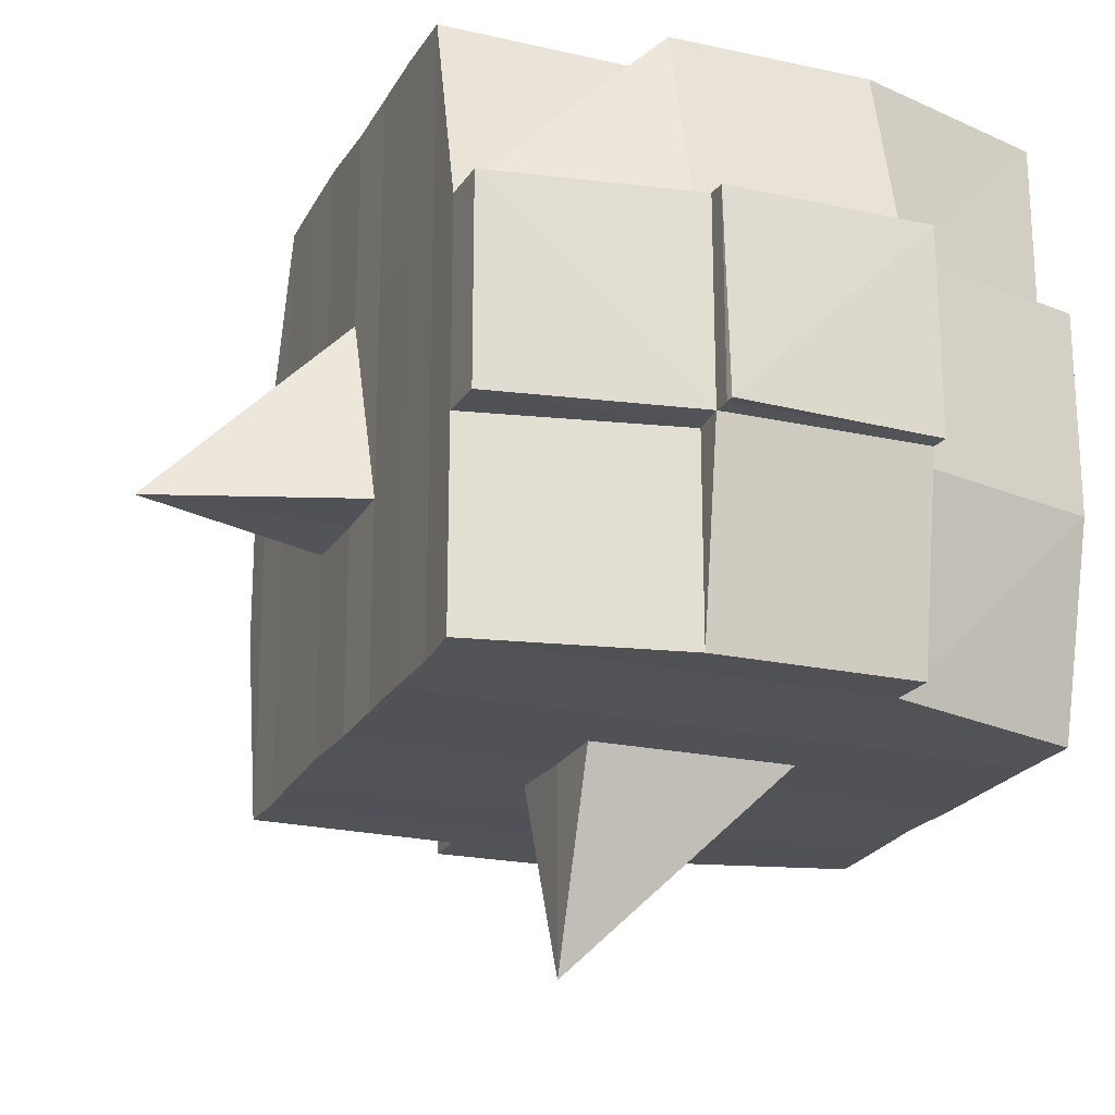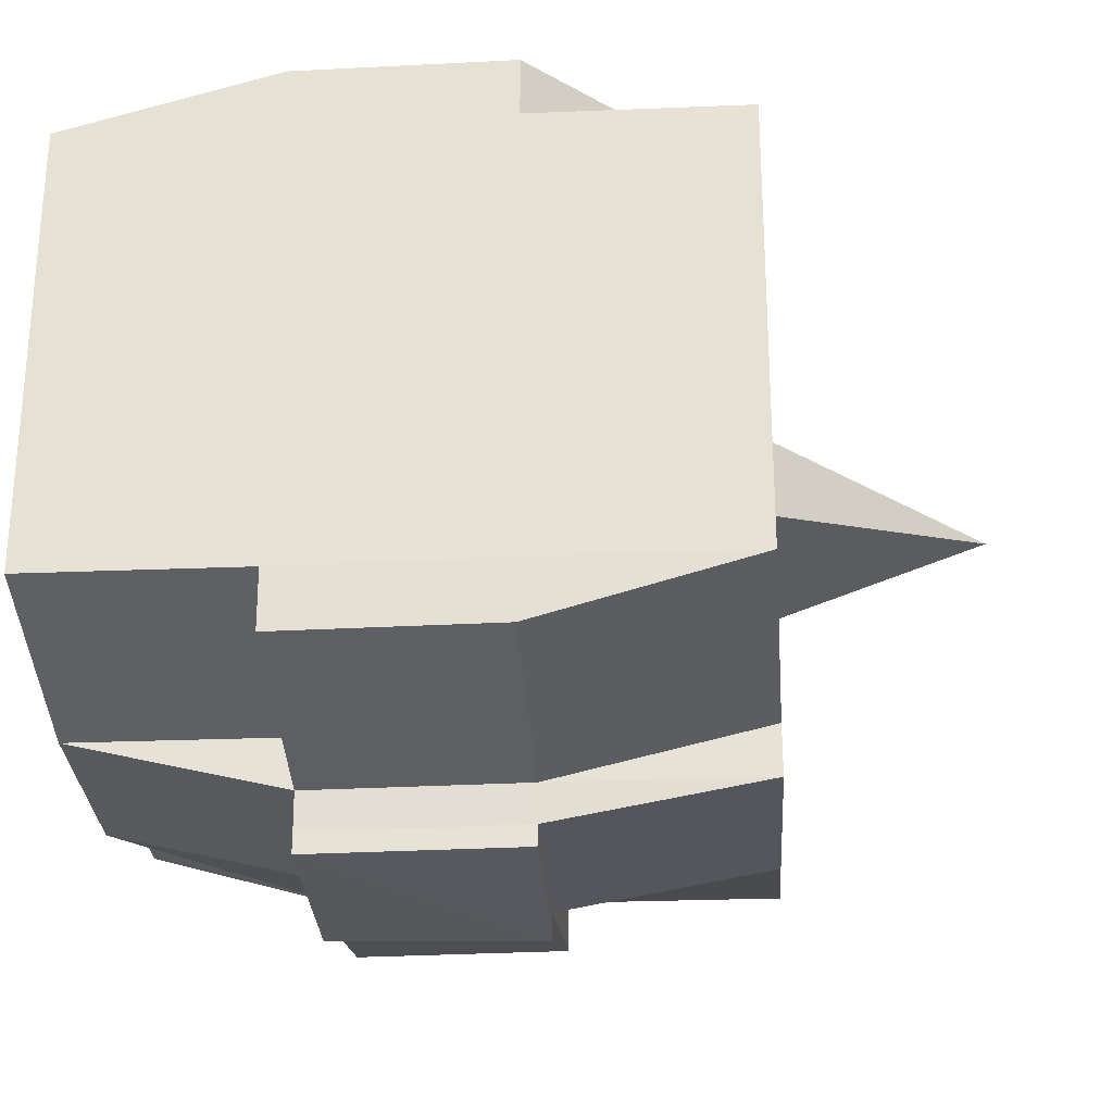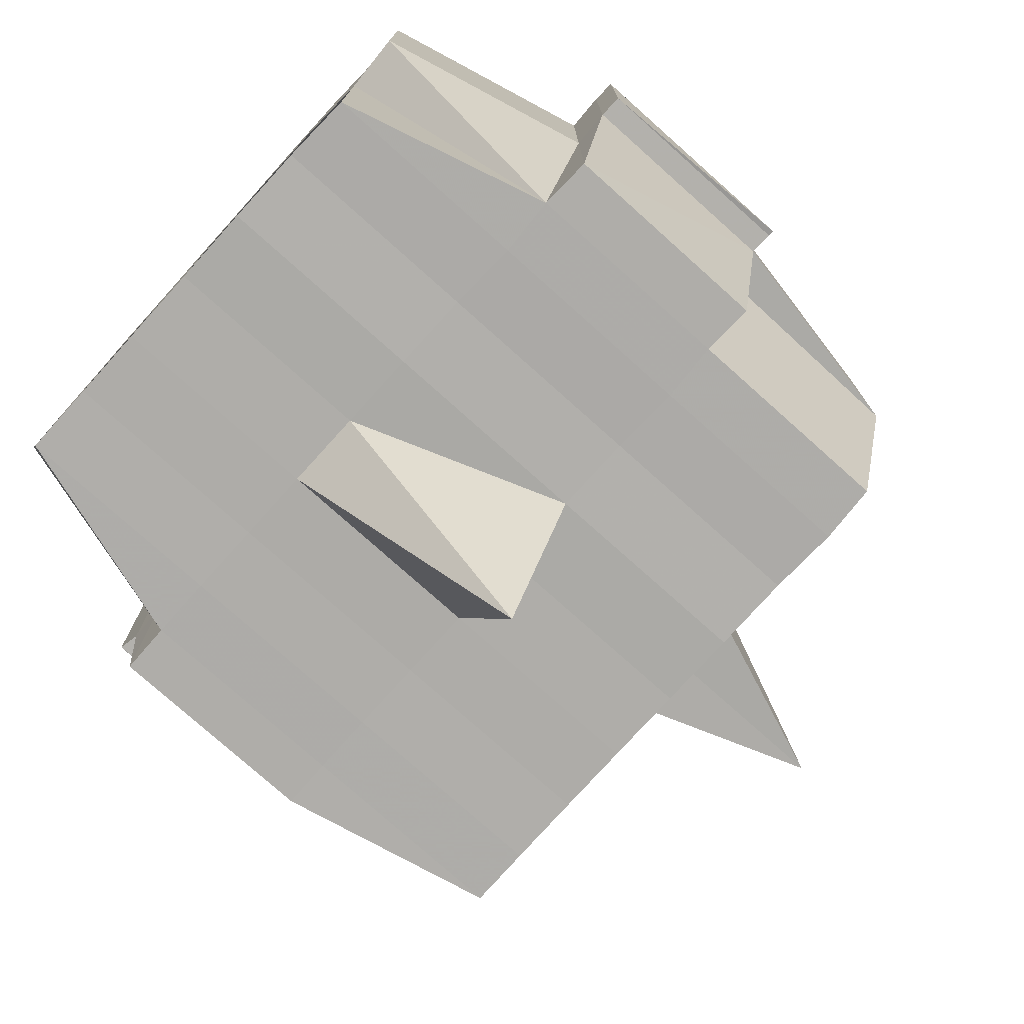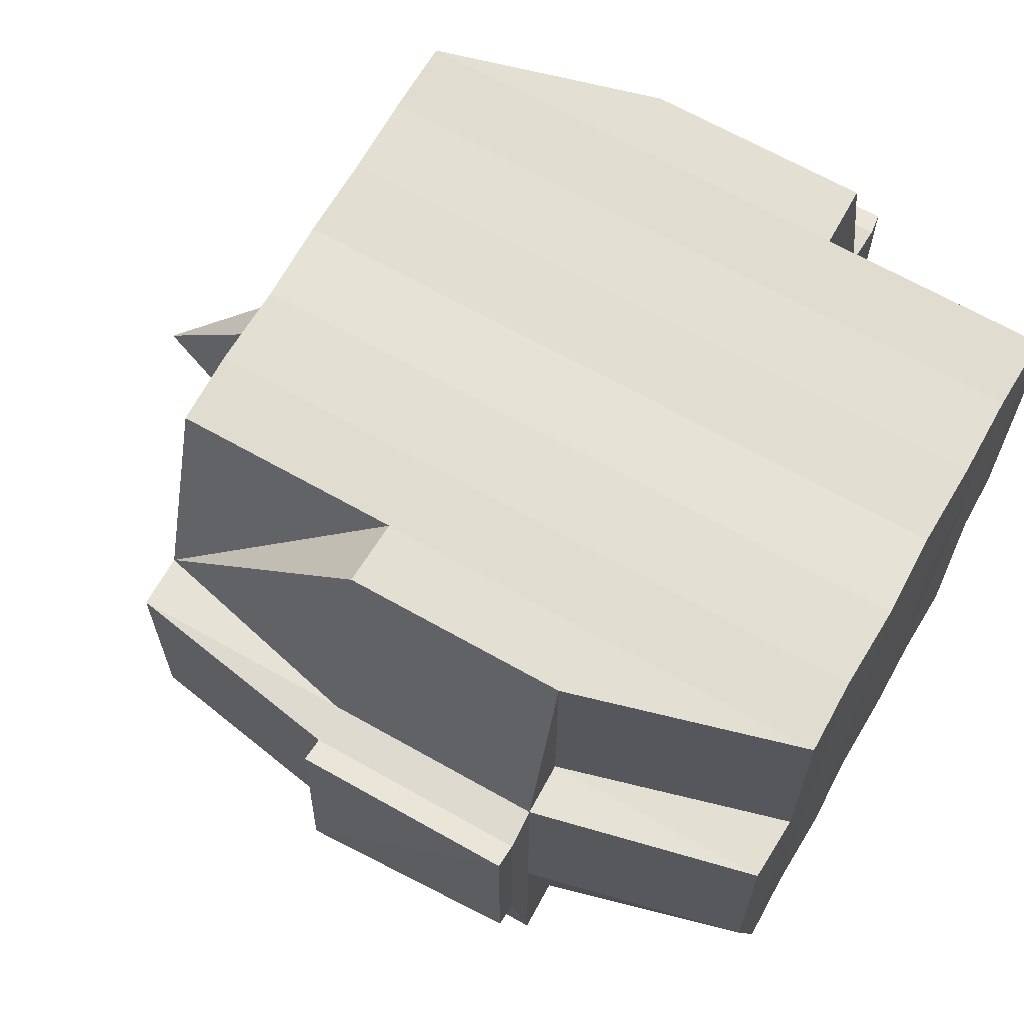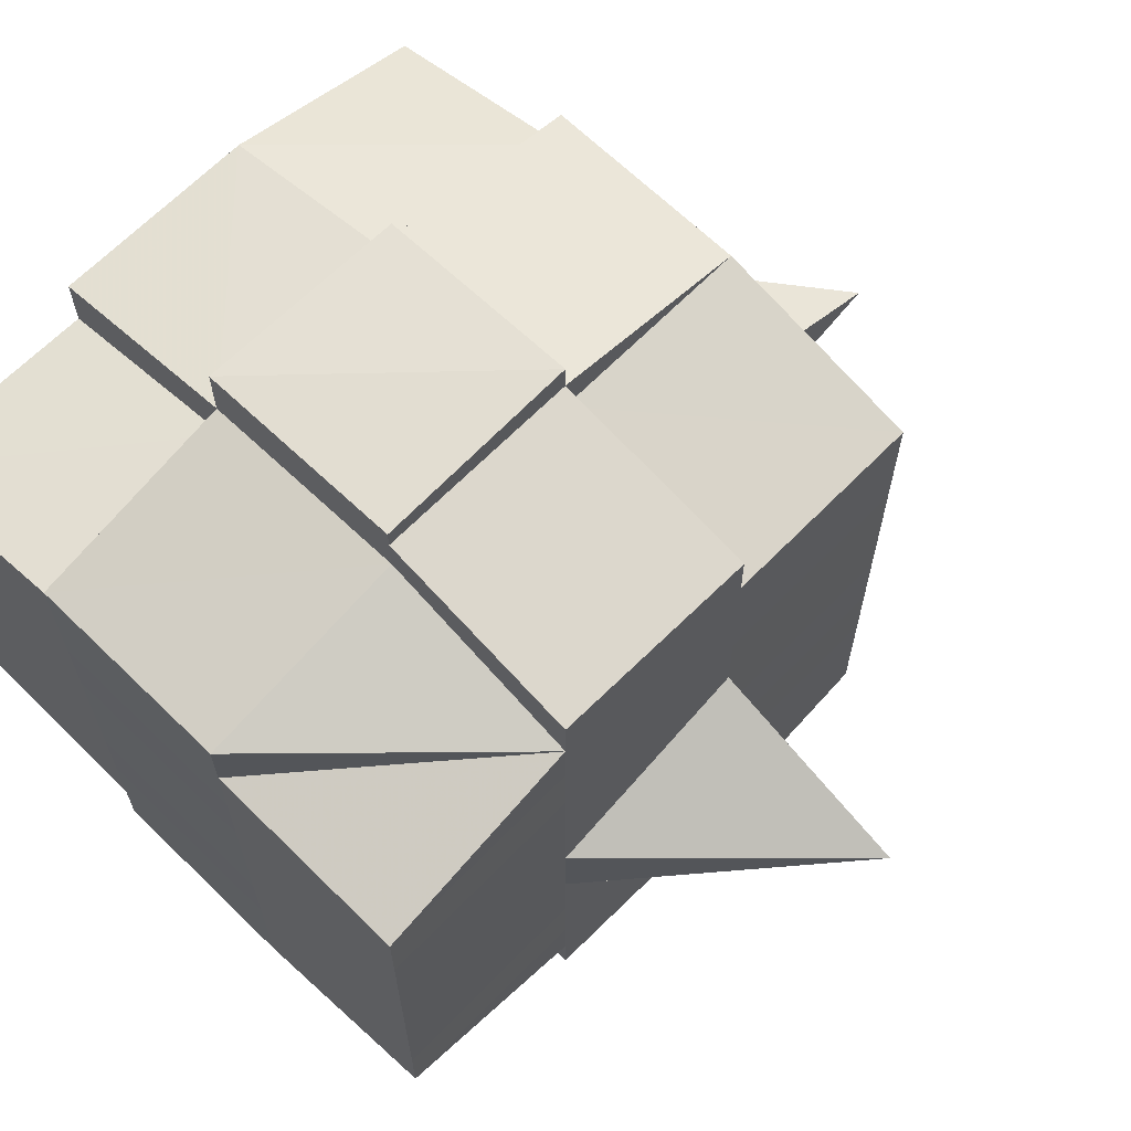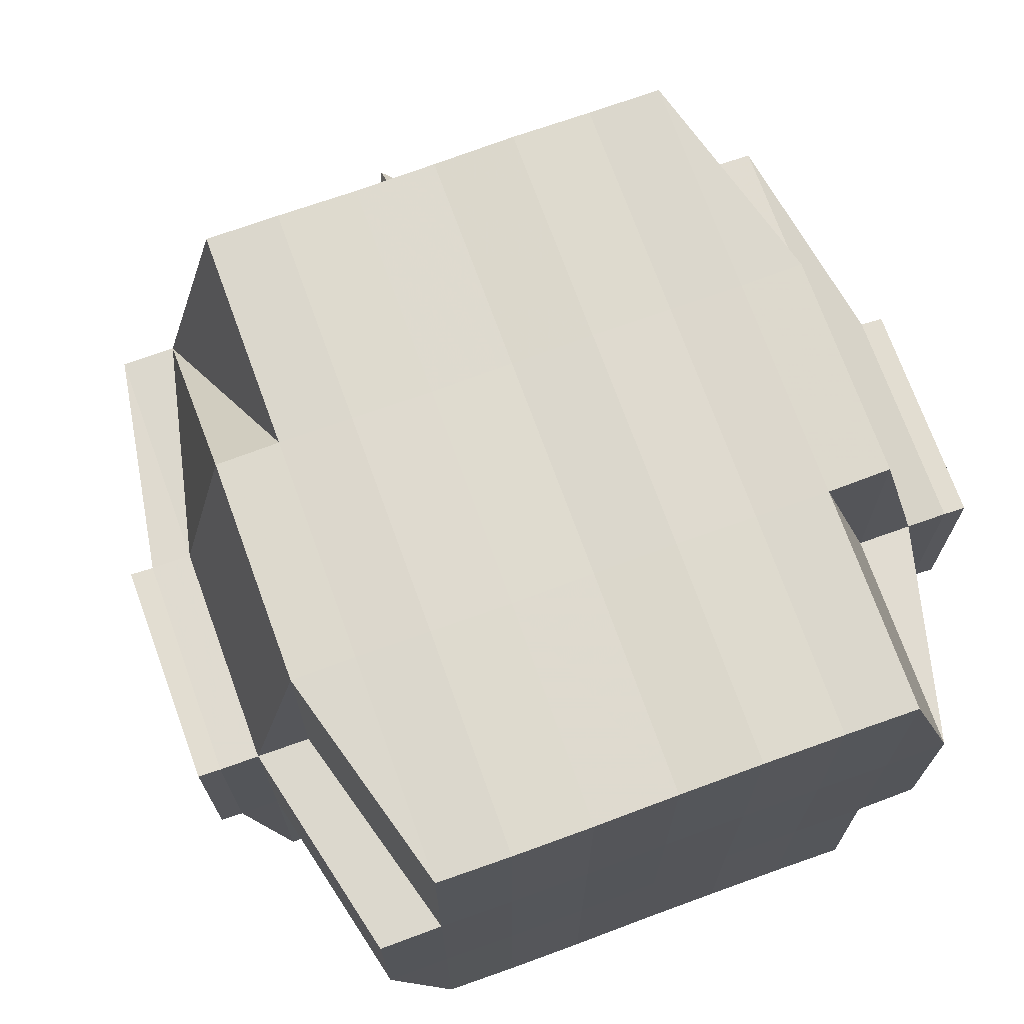
<metadata>
{"format":"obj","ext":"obj","renderer":"f3d","projection":"perspective","resolution":1024,"background":"white","views":[{"elev":-21.9,"azim":-22.0,"up":"+Y"},{"elev":-28.0,"azim":-176.0,"up":"+Z"},{"elev":-76.9,"azim":138.0,"up":"+Y"},{"elev":66.7,"azim":29.6,"up":"+Y"},{"elev":65.9,"azim":-135.3,"up":"+Z"},{"elev":71.7,"azim":70.0,"up":"+Y"}]}
</metadata>
<code>
o 3815
v 2166 1909 11.09
v 2166 1909 11.09
v 2166 1909 11.09
v 2166 1909 11.09
v 2166 1909 11.09
v 2166 1909 11.09
v 2166 1909 11.09
v 2166 1909 11.09
v 2166 1909 11.09
v 2166 1909 11.09
v 2166 1909 11.09
v 2166 1909 11.09
v 2166 1909 11.09
v 2166 1909 11.08
v 2166 1909 11.09
v 2166 1909 11.09
v 2166 1909 11.09
v 2166 1909 11.08
v 2166 1909 11.09
v 2166 1909 11.08
v 2166 1909 11.08
v 2166 1909 11.09
v 2166 1909 11.08
v 2166 1909 11.08
v 2166 1909 11.08
v 2166 1909 11.08
v 2166 1909 11.08
v 2166 1909 11.08
v 2166 1909 11.08
v 2166 1909 11.08
v 2166 1909 11.08
v 2166 1909 11.07
v 2166 1909 11.08
v 2166 1909 11.07
v 2166 1909 11.07
v 2166 1909 11.07
v 2166 1909 11.07
v 2166 1909 11.07
v 2166 1909 11.07
v 2166 1909 11.07
v 2166 1909 11.07
v 2166 1909 11.07
v 2166 1909 11.07
v 2166 1909 11.07
v 2166 1909 11.07
v 2166 1909 11.07
v 2166 1909 11.08
v 2166 1909 11.07
v 2166 1909 11.08
v 2166 1909 11.08
v 2166 1909 11.07
v 2166 1909 11.08
v 2166 1909 11.07
v 2166 1909 11.07
v 2166 1909 11.07
v 2166 1909 11.07
v 2166 1909 11.07
v 2166 1909 11.07
v 2166 1909 11.07
v 2166 1909 11.07
v 2166 1909 11.07
v 2166 1909 11.07
v 2166 1909 11.07
v 2166 1909 11.06
v 2166 1909 11.06
v 2166 1909 11.06
v 2166 1909 11.06
v 2166 1909 11.06
v 2166 1909 11.06
v 2166 1909 11.06
v 2166 1909 11.07
v 2166 1909 11.06
v 2166 1909 11.06
v 2166 1909 11.06
v 2166 1909 11.06
v 2166 1909 11.06
v 2166 1909 11.06
v 2166 1909 11.06
v 2166 1909 11.06
v 2166 1909 11.06
v 2166 1909 11.05
v 2166 1909 11.06
v 2166 1909 11.05
v 2166 1909 11.05
v 2166 1909 11.05
v 2166 1909 11.05
v 2166 1909 11.05
v 2166 1909 11.05
v 2166 1909 11.05
v 2166 1909 11.06
v 2166 1909 11.05
v 2166 1909 11.05
v 2166 1909 11.05
v 2166 1909 11.05
v 2166 1909 11.05
v 2166 1909 11.05
v 2166 1909 11.05
v 2166 1909 11.05
v 2166 1909 11.05
v 2166 1909 11.05
v 2166 1909 11.05
v 2166 1909 11.05
v 2166 1909 11.05
v 2166 1909 11.05
v 2166 1909 11.05
v 2166 1909 11.05
v 2166 1909 11.05
v 2166 1909 11.06
v 2166 1909 11.05
v 2166 1909 11.05
v 2166 1909 11.05
v 2166 1909 11.05
v 2166 1909 11.05
v 2166 1909 11.05
v 2166 1909 11.05
v 2166 1909 11.05
v 2166 1909 11.05
v 2166 1909 11.06
v 2166 1909 11.05
v 2166 1909 11.06
v 2166 1909 11.06
v 2166 1909 11.06
v 2166 1909 11.06
v 2166 1909 11.06
v 2166 1909 11.06
v 2166 1909 11.06
v 2166 1909 11.06
v 2166 1909 11.06
v 2166 1909 11.06
v 2166 1909 11.07
v 2166 1909 11.06
v 2166 1909 11.06
v 2166 1909 11.06
v 2166 1909 11.06
v 2166 1909 11.07
v 2166 1909 11.07
v 2166 1909 11.07
v 2166 1909 11.07
v 2166 1909 11.07
v 2166 1909 11.07
v 2166 1909 11.07
v 2166 1909 11.07
v 2166 1909 11.07
v 2166 1909 11.07
v 2166 1909 11.07
v 2166 1909 11.08
v 2166 1909 11.07
v 2166 1909 11.07
v 2166 1909 11.07
v 2166 1909 11.08
v 2166 1909 11.08
v 2166 1909 11.08
v 2166 1909 11.08
v 2166 1909 11.08
v 2166 1909 11.08
v 2166 1909 11.09
v 2166 1909 11.08
v 2166 1909 11.08
v 2166 1909 11.08
v 2166 1909 11.08
v 2166 1909 11.08
v 2166 1909 11.08
v 2166 1909 11.08
v 2166 1909 11.08
v 2166 1909 11.08
v 2166 1909 11.08
v 2166 1909 11.08
v 2166 1909 11.08
v 2166 1909 11.08
v 2166 1909 11.08
v 2166 1909 11.09
v 2166 1909 11.08
v 2166 1909 11.09
v 2166 1909 11.09
v 2166 1909 11.09
v 2166 1909 11.09
v 2166 1909 11.09
v 2166 1909 11.09
v 2166 1909 11.09
v 2166 1909 11.09
v 2166 1909 11.09
v 2166 1909 11.08
v 2166 1909 11.09
v 2166 1909 11.09
v 2166 1909 11.09
v 2166 1909 11.09
v 2166 1909 11.09
v 2166 1909 11.09
v 2166 1909 11.09
v 2166 1909 11.09
v 2166 1909 11.08
v 2166 1909 11.09
v 2166 1909 11.08
v 2166 1909 11.09
v 2166 1909 11.09
v 2166 1909 11.09
v 2166 1909 11.09
v 2166 1909 11.08
v 2166 1909 11.08
v 2166 1909 11.08
v 2166 1909 11.08
v 2166 1909 11.08
v 2166 1909 11.08
v 2166 1909 11.08
v 2166 1909 11.08
v 2166 1909 11.08
v 2166 1909 11.08
v 2166 1909 11.08
v 2166 1909 11.08
v 2166 1909 11.07
v 2166 1909 11.08
v 2166 1909 11.08
v 2166 1909 11.08
v 2166 1909 11.07
v 2166 1909 11.07
v 2166 1909 11.07
v 2166 1909 11.07
v 2166 1909 11.08
v 2166 1909 11.07
v 2166 1909 11.07
v 2166 1909 11.07
v 2166 1909 11.07
v 2166 1909 11.07
v 2166 1909 11.07
v 2166 1909 11.06
v 2166 1909 11.07
v 2166 1909 11.07
v 2166 1909 11.07
v 2166 1909 11.06
v 2166 1909 11.06
v 2166 1909 11.06
v 2166 1909 11.06
v 2166 1909 11.07
v 2166 1909 11.06
v 2166 1909 11.06
v 2166 1909 11.06
v 2166 1909 11.06
v 2166 1909 11.06
v 2166 1909 11.06
v 2166 1909 11.06
v 2166 1909 11.06
v 2166 1909 11.05
v 2166 1909 11.06
v 2166 1909 11.06
v 2166 1909 11.06
v 2166 1909 11.06
v 2166 1909 11.06
v 2166 1909 11.06
v 2166 1909 11.05
v 2166 1909 11.06
v 2166 1909 11.06
v 2166 1909 11.06
v 2166 1909 11.06
v 2166 1909 11.06
v 2166 1909 11.06
v 2166 1909 11.05
v 2166 1909 11.05
v 2166 1909 11.05
v 2166 1909 11.05
v 2166 1909 11.05
v 2166 1909 11.05
v 2166 1909 11.05
v 2166 1909 11.06
v 2166 1909 11.05
v 2166 1909 11.06
v 2166 1909 11.06
v 2166 1909 11.06
v 2166 1909 11.05
v 2166 1909 11.06
v 2166 1909 11.06
v 2166 1909 11.06
v 2166 1909 11.06
v 2166 1909 11.07
v 2166 1909 11.07
v 2166 1909 11.07
v 2166 1909 11.07
v 2166 1909 11.07
v 2166 1909 11.07
v 2166 1909 11.06
v 2166 1909 11.06
v 2166 1909 11.07
v 2166 1909 11.07
v 2166 1909 11.07
v 2166 1909 11.07
v 2166 1909 11.07
v 2166 1909 11.07
v 2166 1909 11.07
v 2166 1909 11.07
v 2166 1909 11.07
v 2166 1909 11.07
v 2166 1909 11.08
v 2166 1909 11.08
v 2166 1909 11.08
v 2166 1909 11.08
v 2166 1909 11.08
v 2166 1909 11.08
v 2166 1909 11.08
v 2166 1909 11.09
v 2166 1909 11.09
v 2166 1909 11.09
v 2166 1909 11.09
v 2166 1909 11.09
v 2166 1909 11.09
v 2166 1909 11.09
v 2166 1909 11.08
v 2166 1909 11.08
v 2166 1909 11.08
v 2166 1909 11.08
v 2166 1909 11.08
v 2166 1909 11.08
v 2166 1909 11.08
v 2166 1909 11.08
v 2166 1909 11.09
v 2166 1909 11.09
v 2166 1909 11.09
v 2166 1909 11.09
v 2166 1909 11.09
v 2166 1909 11.09
v 2166 1909 11.09
v 2166 1909 11.07
v 2166 1909 11.07
v 2166 1909 11.07
v 2166 1909 11.07
v 2166 1909 11.07
v 2166 1909 11.07
v 2166 1909 11.07
v 2166 1909 11.07
v 2166 1909 11.07
v 2166 1909 11.07
v 2166 1909 11.06
v 2166 1909 11.06
v 2166 1909 11.06
v 2166 1909 11.05
v 2166 1909 11.05
v 2166 1909 11.06
v 2166 1909 11.05
v 2166 1909 11.05
v 2166 1909 11.05
v 2166 1909 11.05
v 2166 1909 11.05
f 1 2 3
f 4 5 2
f 6 7 3
f 8 9 6
f 10 11 5
f 12 13 4
f 13 14 15
f 16 12 17
f 10 18 19
f 18 20 11
f 21 18 22
f 23 24 18
f 24 25 26
f 27 26 18
f 18 26 28
f 26 29 28
f 29 30 28
f 26 31 29
f 25 32 31
f 33 31 26
f 32 34 35
f 34 36 37
f 38 35 31
f 39 40 38
f 40 41 42
f 42 43 44
f 45 46 43
f 31 35 47
f 31 47 29
f 29 47 30
f 35 48 47
f 47 49 50
f 48 51 49
f 47 48 52
f 53 54 48
f 54 55 56
f 56 57 51
f 58 56 48
f 48 56 59
f 60 61 57
f 56 60 62
f 63 60 56
f 36 64 63
f 63 65 60
f 64 66 65
f 67 65 63
f 66 68 69
f 65 70 60
f 60 70 71
f 65 69 70
f 72 69 65
f 70 73 61
f 69 74 70
f 74 75 73
f 70 74 76
f 74 77 75
f 69 78 74
f 79 78 69
f 78 80 74
f 79 81 82
f 83 84 77
f 85 86 81
f 87 86 88
f 89 88 90
f 91 92 84
f 93 94 92
f 95 96 91
f 97 98 94
f 96 98 99
f 100 99 101
f 102 95 103
f 104 97 105
f 106 104 107
f 108 106 80
f 105 109 110
f 111 112 109
f 113 111 114
f 115 113 116
f 116 105 117
f 116 110 118
f 119 116 120
f 80 116 121
f 121 116 122
f 80 121 123
f 121 122 124
f 123 121 124
f 124 118 125
f 124 125 126
f 127 128 123
f 123 124 129
f 129 126 130
f 129 124 131
f 132 123 129
f 133 123 132
f 134 127 132
f 132 129 135
f 135 130 136
f 135 129 137
f 138 132 135
f 76 132 138
f 139 134 138
f 138 135 140
f 140 136 141
f 140 135 142
f 143 138 140
f 71 138 143
f 144 139 143
f 143 140 145
f 145 141 146
f 145 140 147
f 148 143 145
f 62 143 148
f 149 144 148
f 148 145 150
f 150 146 151
f 150 145 152
f 153 151 154
f 155 154 156
f 157 158 156
f 159 160 158
f 161 162 155
f 163 150 162
f 164 150 163
f 164 148 150
f 59 148 164
f 165 164 163
f 52 164 165
f 166 149 164
f 167 166 165
f 165 168 169
f 170 169 171
f 170 165 172
f 30 165 170
f 28 30 170
f 28 170 173
f 173 171 174
f 173 170 175
f 176 174 177
f 176 173 178
f 179 173 180
f 181 182 173
f 178 183 184
f 185 186 176
f 187 185 188
f 189 190 183
f 189 191 190
f 192 193 189
f 9 192 194
f 175 189 194
f 194 195 7
f 196 197 195
f 198 199 197
f 200 198 189
f 201 200 189
f 201 202 200
f 200 203 198
f 202 203 200
f 204 202 205
f 203 206 191
f 207 208 202
f 202 209 203
f 152 209 202
f 208 210 209
f 209 211 203
f 203 211 212
f 211 213 206
f 209 214 211
f 147 214 209
f 210 215 214
f 214 216 211
f 216 217 213
f 211 216 218
f 214 219 216
f 142 219 214
f 215 220 219
f 219 221 216
f 221 222 217
f 216 221 223
f 219 224 221
f 137 224 219
f 220 225 224
f 224 226 221
f 226 227 222
f 221 226 228
f 224 229 226
f 225 230 229
f 131 229 224
f 229 231 226
f 231 232 227
f 226 231 233
f 229 234 231
f 235 234 229
f 234 236 231
f 236 237 232
f 231 236 238
f 235 239 240
f 241 242 239
f 243 242 244
f 245 244 246
f 247 248 236
f 248 249 250
f 251 250 236
f 236 250 252
f 250 253 252
f 252 253 254
f 252 254 255
f 250 256 253
f 117 256 250
f 249 257 256
f 257 258 259
f 114 259 256
f 258 260 261
f 256 261 262
f 256 262 263
f 259 101 264
f 265 264 266
f 265 266 267
f 268 103 265
f 269 102 265
f 270 267 271
f 270 265 72
f 253 265 270
f 254 253 270
f 254 270 272
f 272 270 67
f 272 271 273
f 255 254 272
f 255 272 274
f 274 272 45
f 274 273 275
f 276 275 277
f 278 255 274
f 238 255 278
f 279 280 255
f 281 279 278
f 278 282 283
f 284 283 285
f 233 278 284
f 284 278 286
f 287 281 284
f 228 284 288
f 289 287 288
f 288 284 290
f 290 277 291
f 288 290 292
f 292 290 33
f 292 291 293
f 294 288 292
f 223 288 294
f 295 289 294
f 294 292 296
f 296 292 27
f 296 293 297
f 298 297 299
f 300 299 301
f 302 303 301
f 304 305 303
f 306 307 300
f 308 296 307
f 309 296 308
f 198 309 308
f 309 294 296
f 218 294 309
f 310 309 311
f 312 295 309
f 313 314 315
f 314 316 317
f 313 318 319
f 320 321 322
f 323 324 321
f 325 326 327
f 328 329 326
f 330 331 332
f 333 334 335
f 336 337 338
f 338 339 340

</code>
